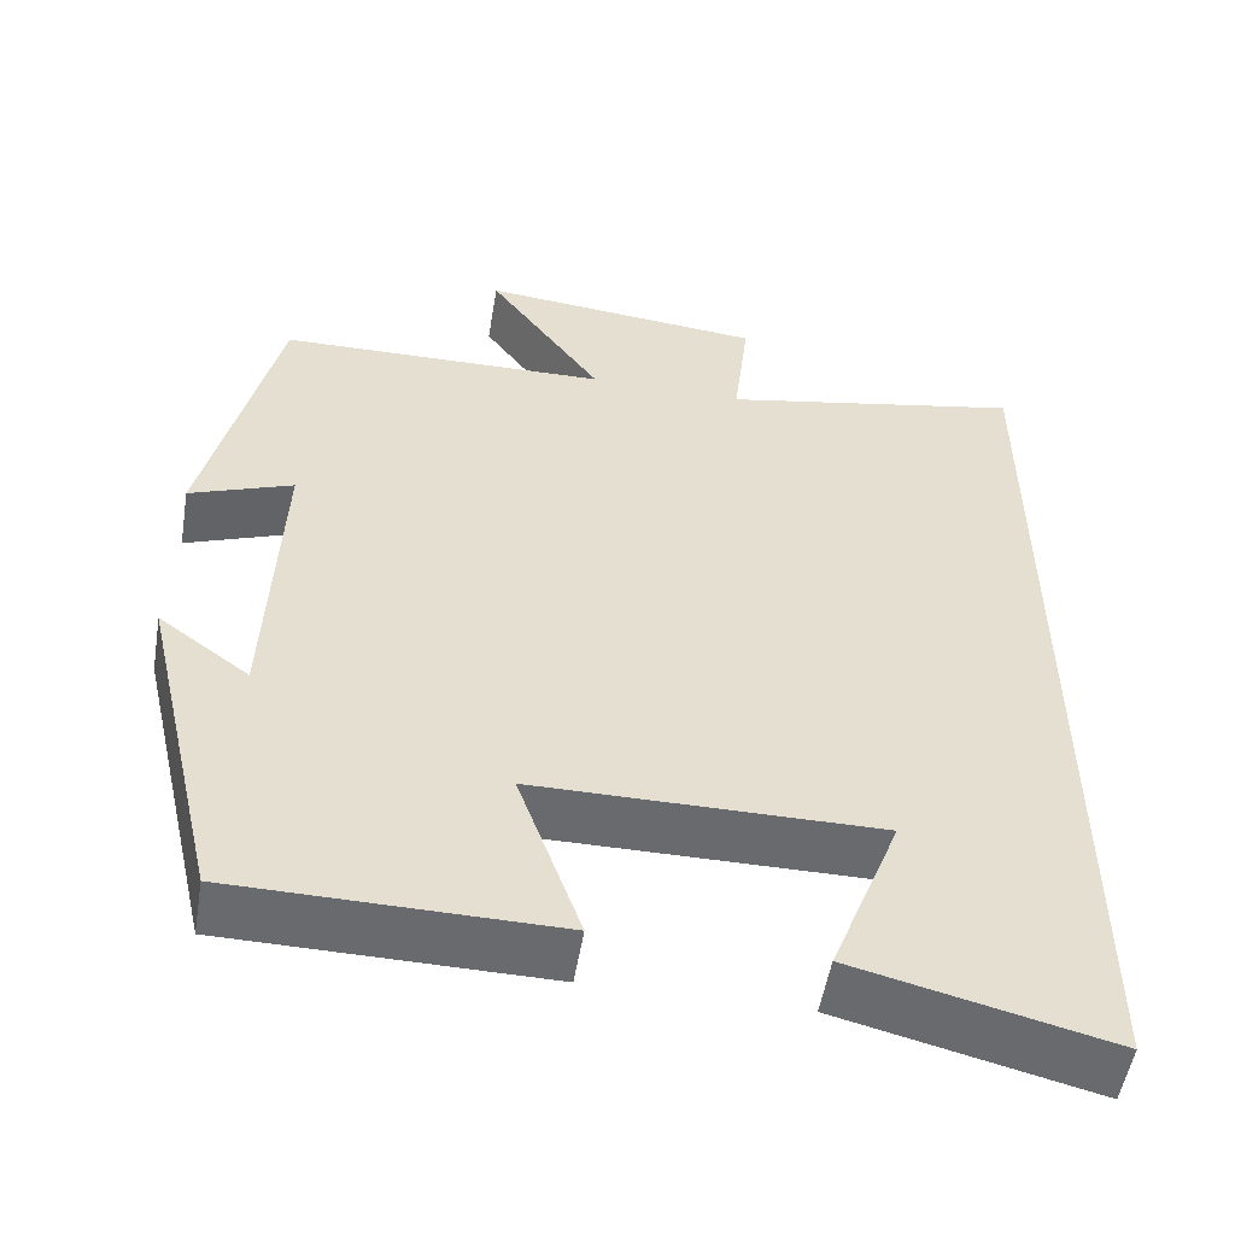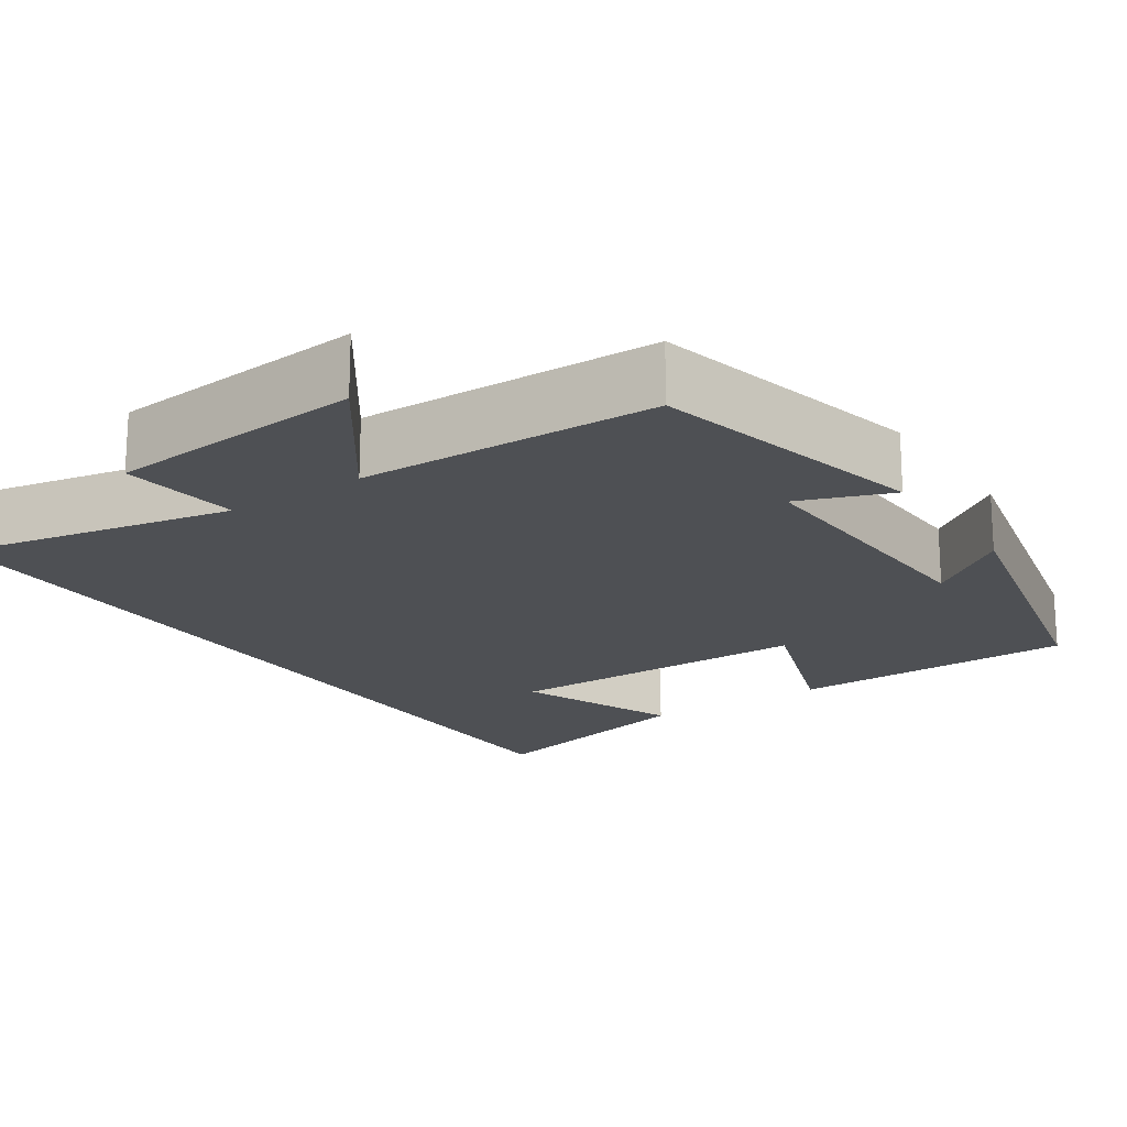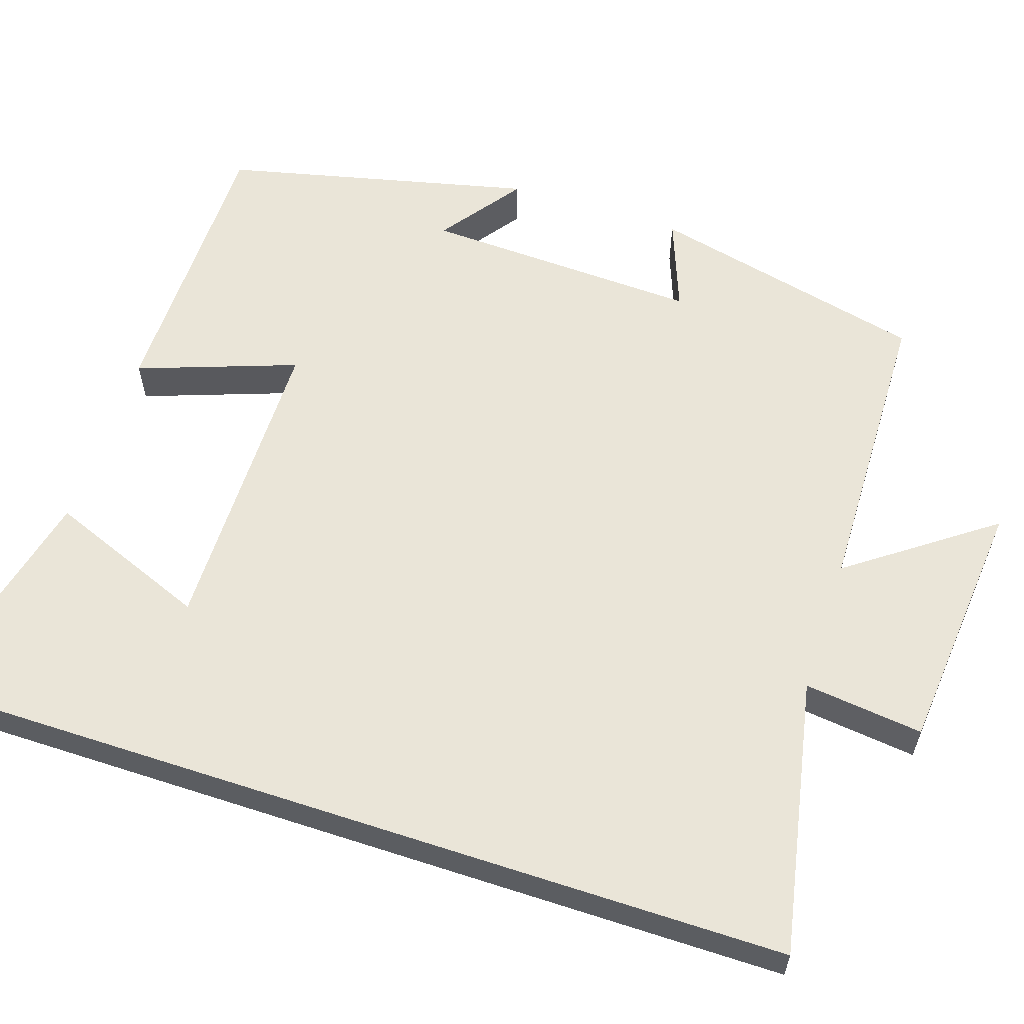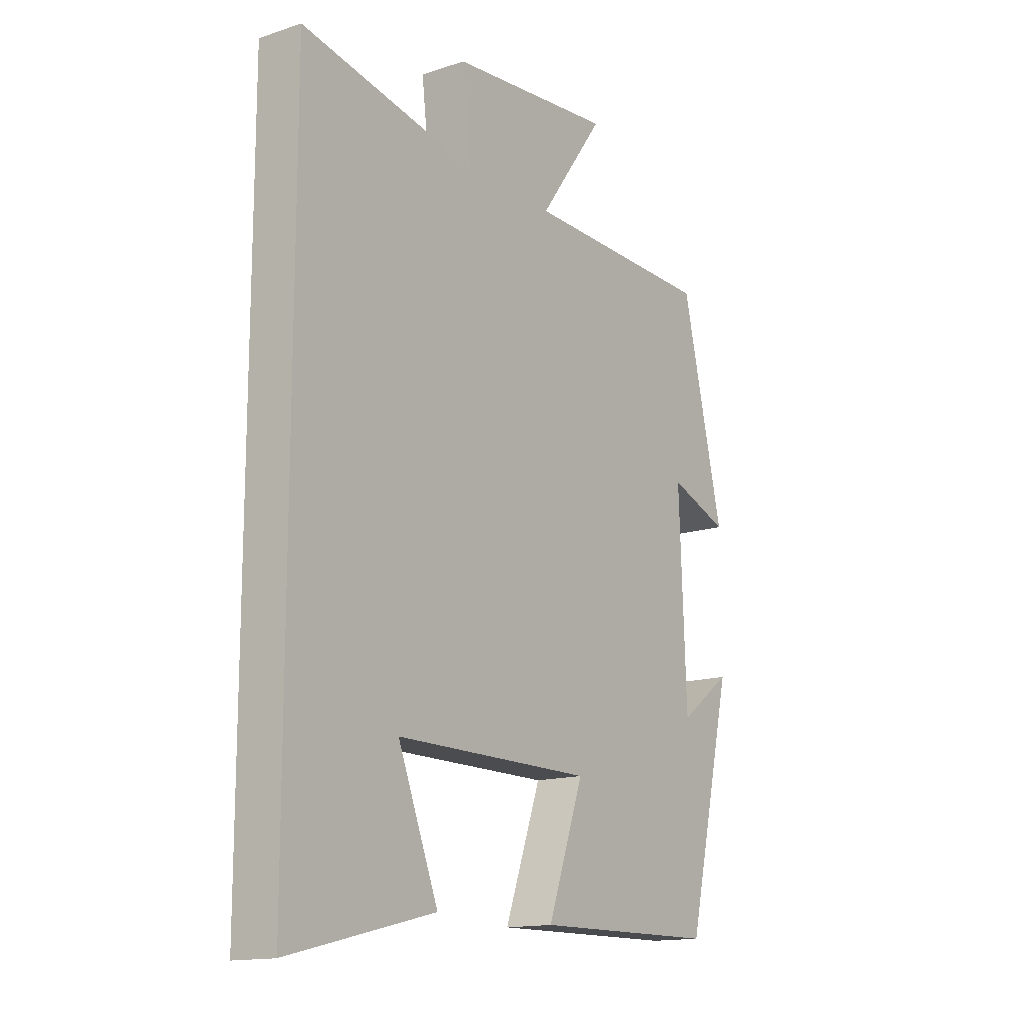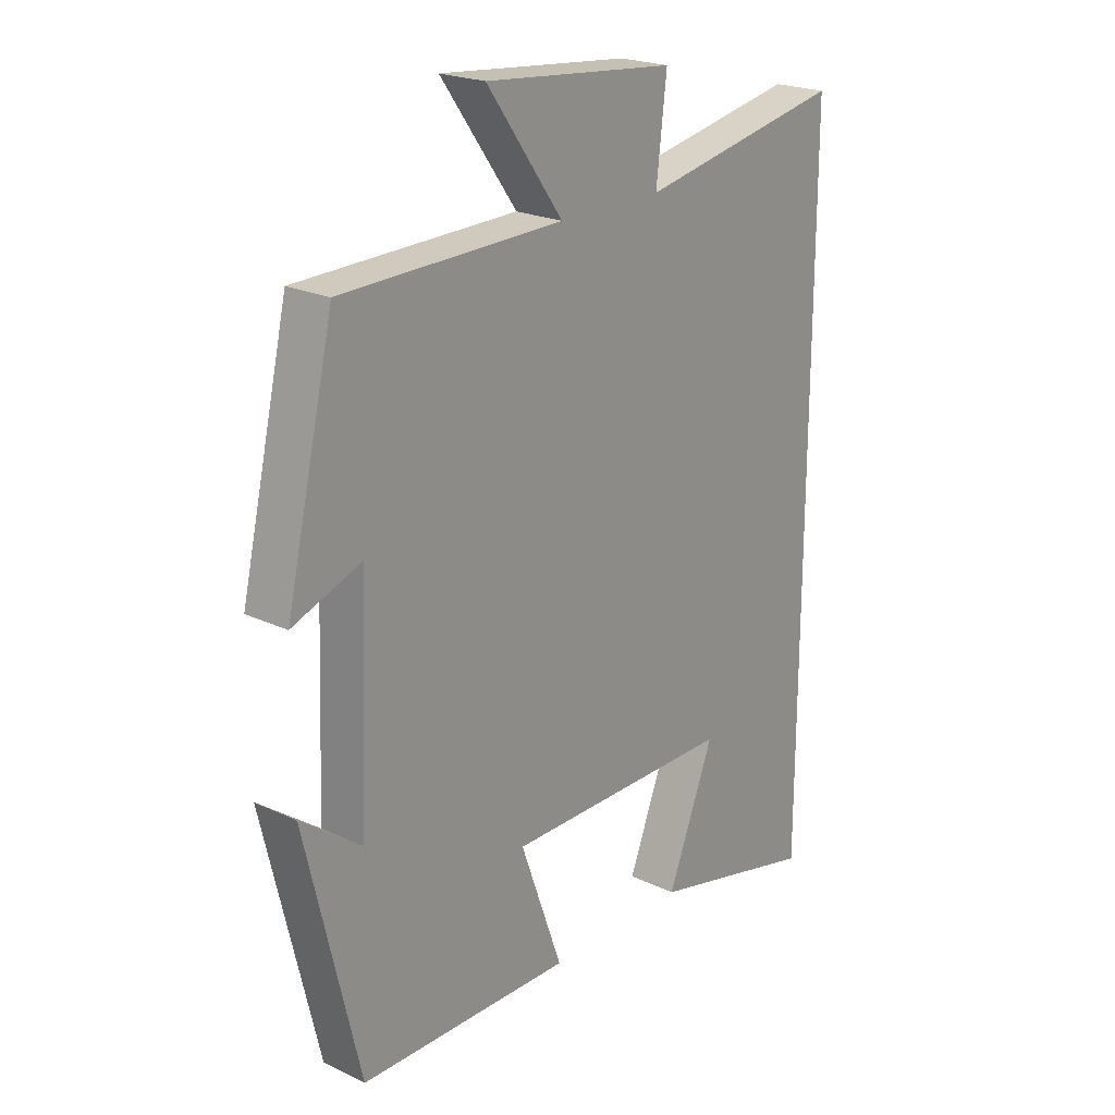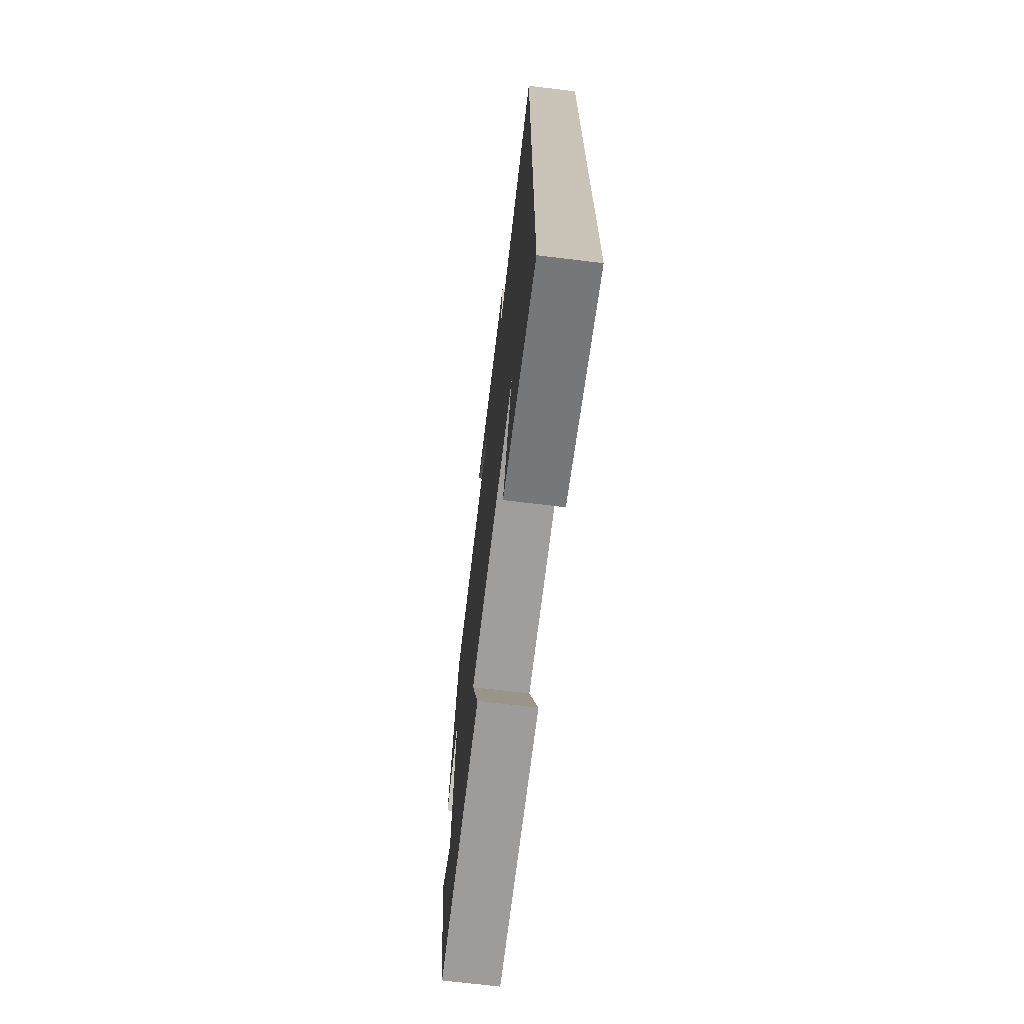
<metadata>
{"format":"obj","ext":"obj","renderer":"f3d","projection":"perspective","resolution":1024,"background":"white","views":[{"elev":-53.1,"azim":170.5,"up":"+Z"},{"elev":-18.8,"azim":34.0,"up":"+Y"},{"elev":59.6,"azim":-71.8,"up":"+Y"},{"elev":-14.8,"azim":-54.5,"up":"+Z"},{"elev":21.9,"azim":129.8,"up":"+Z"},{"elev":-70.7,"azim":-96.9,"up":"+Z"}]}
</metadata>
<code>
v 0.417 0.07 0.491
v 0.5 0.07 0.134
v 0.381 0.07 0.179
v 0.395 0.07 -0.177
v 0.5 0.07 -0.1
v 0.407 0.07 -0.496
v 0.038 0.07 -0.5
v 0.111 0.07 -0.296
v -0.287 0.07 -0.294
v -0.206 0.07 -0.5
v -0.5 0.07 -0.571
v -0.5 0.07 0.571
v -0.146 0.07 0.5
v -0.164 0.07 0.653
v 0.166 0.07 0.683
v 0.034 0.07 0.5
v 0.417 0 0.491
v 0.5 0 0.134
v 0.381 0 0.179
v 0.395 0 -0.177
v 0.5 0 -0.1
v 0.407 0 -0.496
v 0.038 0 -0.5
v 0.111 0 -0.296
v -0.287 0 -0.294
v -0.206 0 -0.5
v -0.5 0 -0.571
v -0.5 0 0.571
v -0.146 0 0.5
v -0.164 0 0.653
v 0.166 0 0.683
v 0.034 0 0.5
f 13 14 15 16
f 13 16 1 2
f 12 13 2 3
f 9 10 11
f 9 11 12
f 8 9 12 3
f 4 5 6 7
f 3 4 7 8
f 32 31 30 29
f 18 17 32 29
f 19 18 29 28
f 27 26 25
f 28 27 25
f 19 28 25 24
f 23 22 21 20
f 24 23 20 19
f 1 17 18 2
f 2 18 19 3
f 3 19 20 4
f 4 20 21 5
f 5 21 22 6
f 6 22 23 7
f 7 23 24 8
f 8 24 25 9
f 9 25 26 10
f 10 26 27 11
f 11 27 28 12
f 12 28 29 13
f 13 29 30 14
f 14 30 31 15
f 15 31 32 16
f 16 32 17 1

</code>
